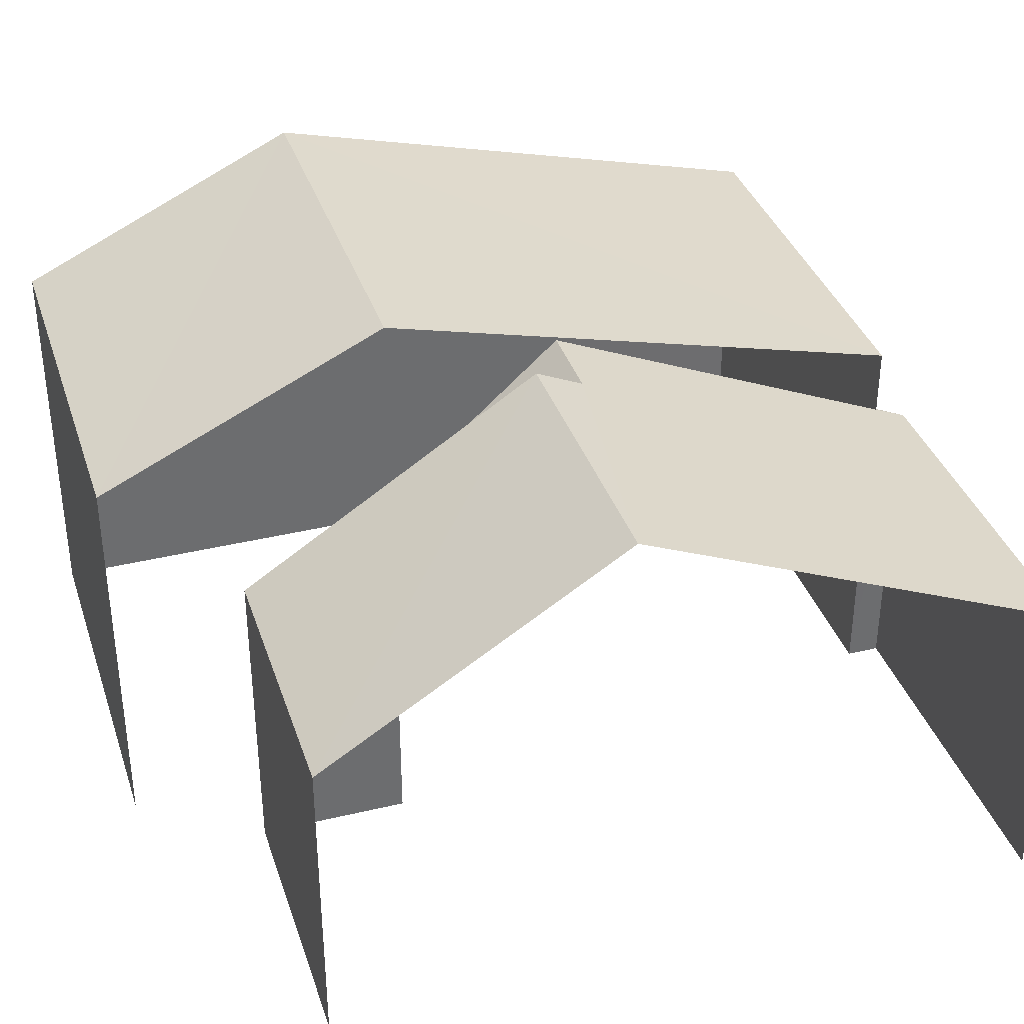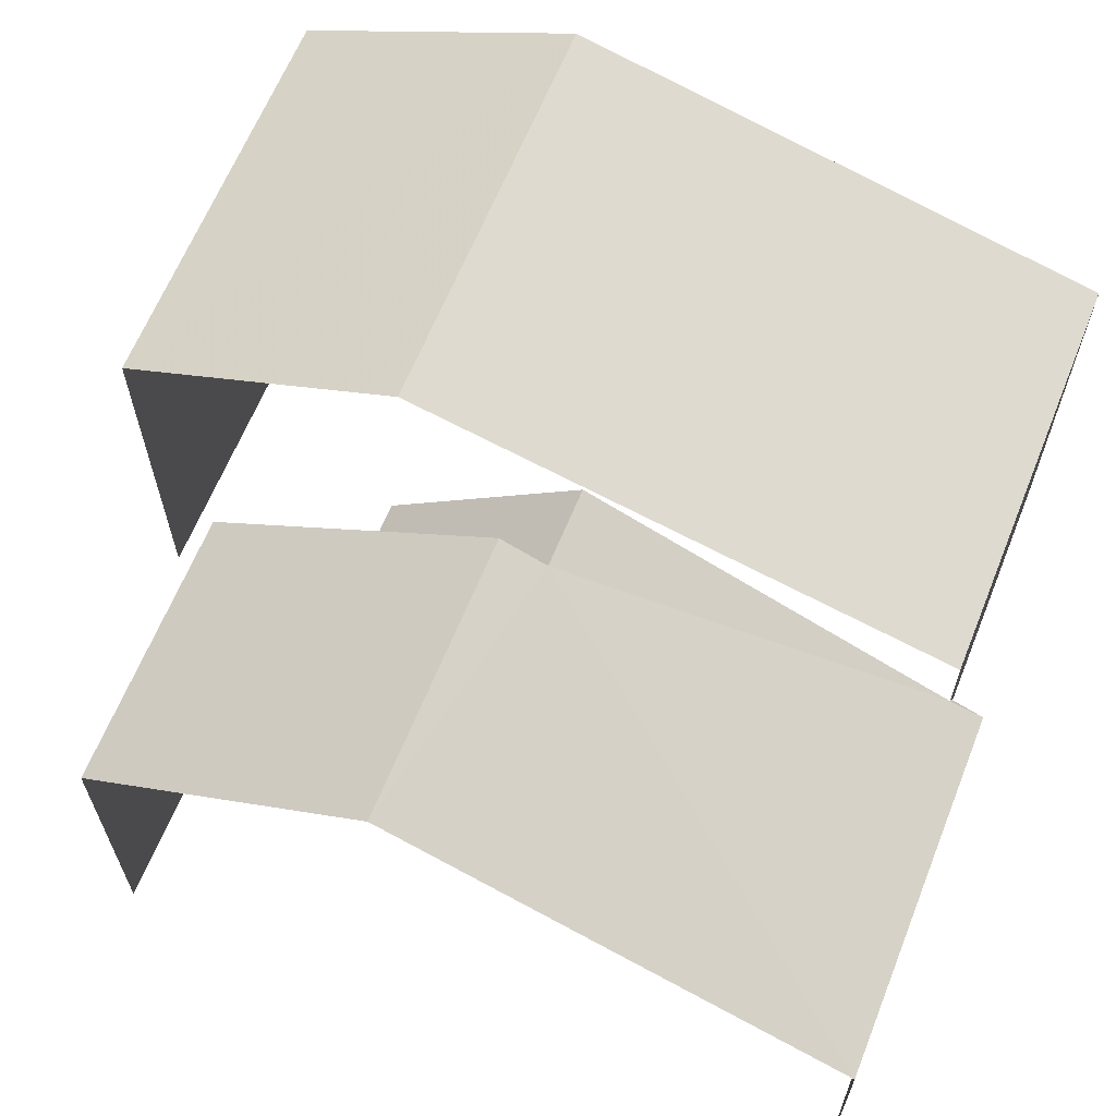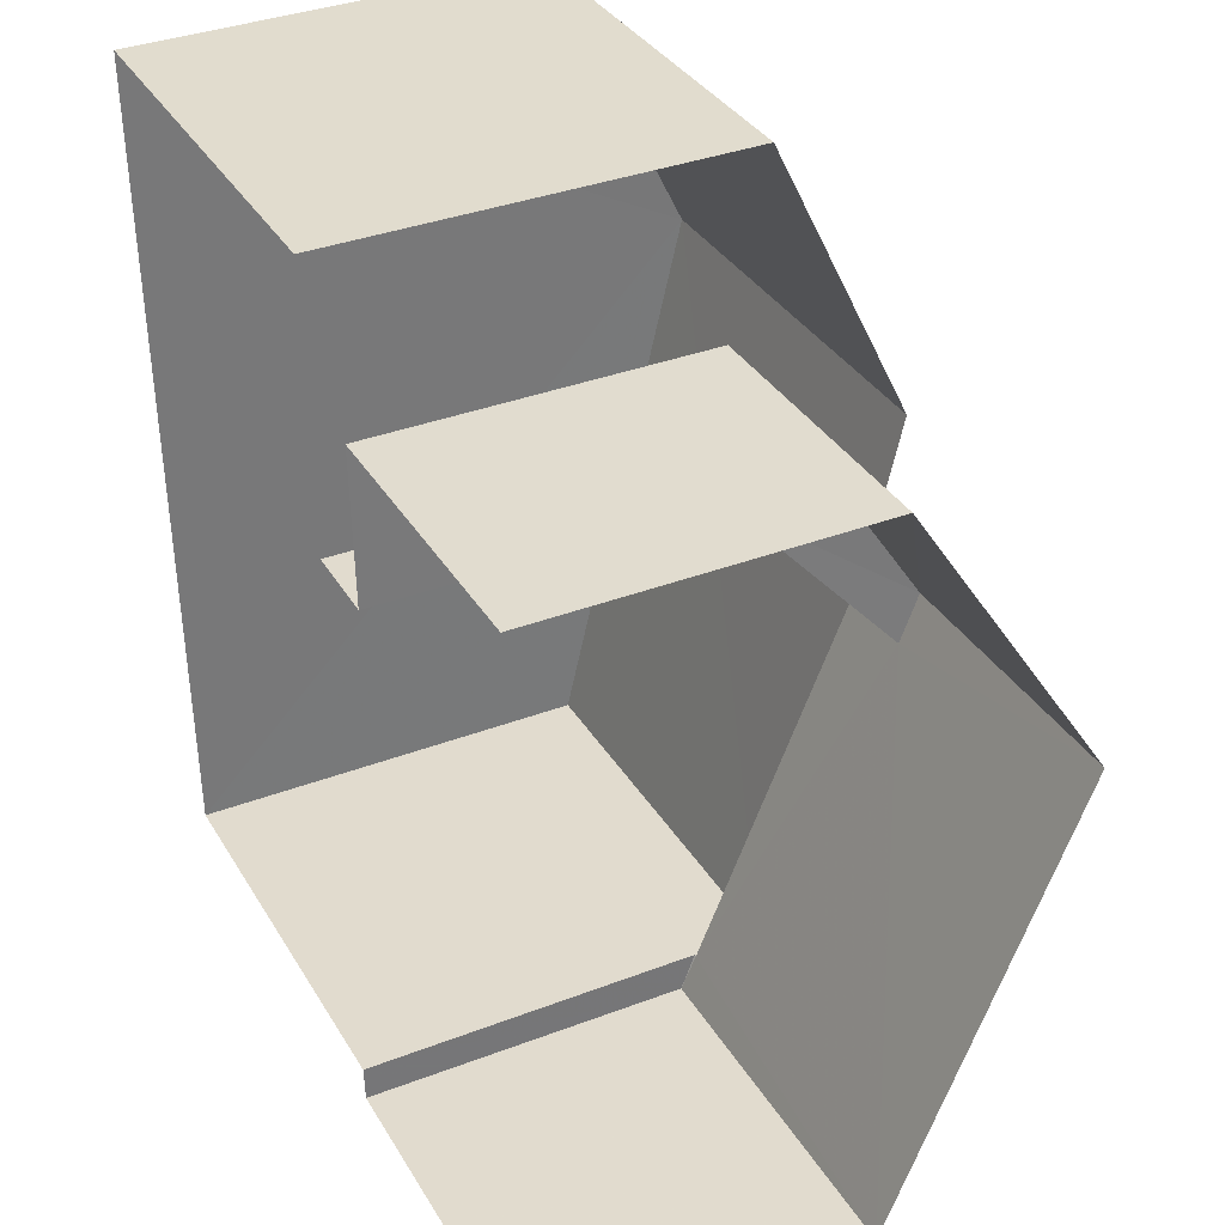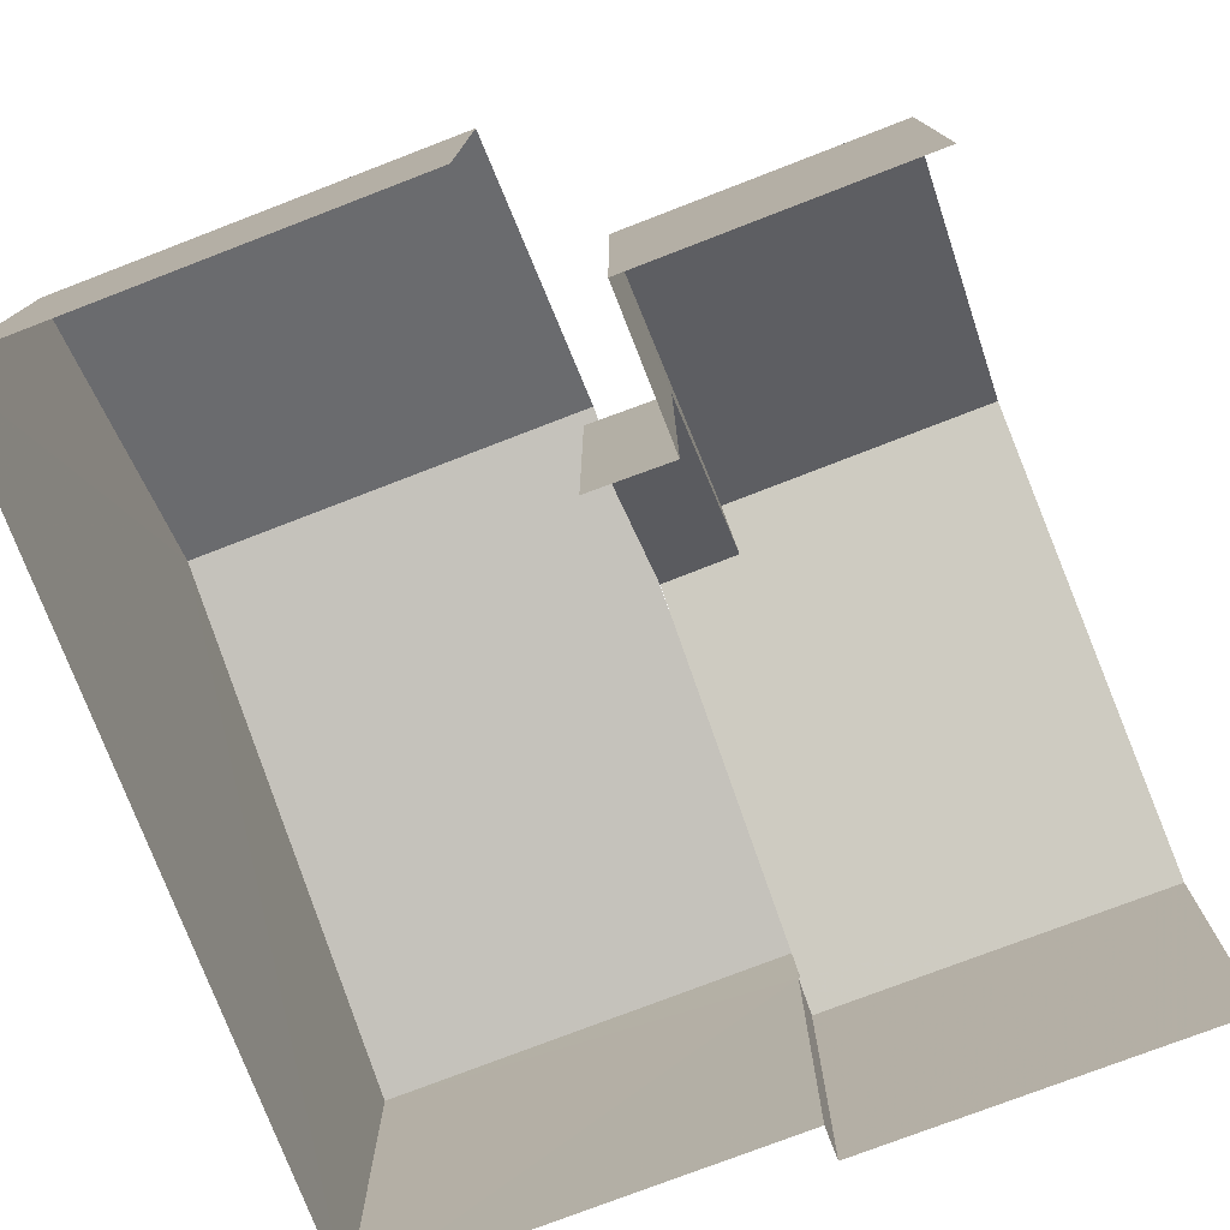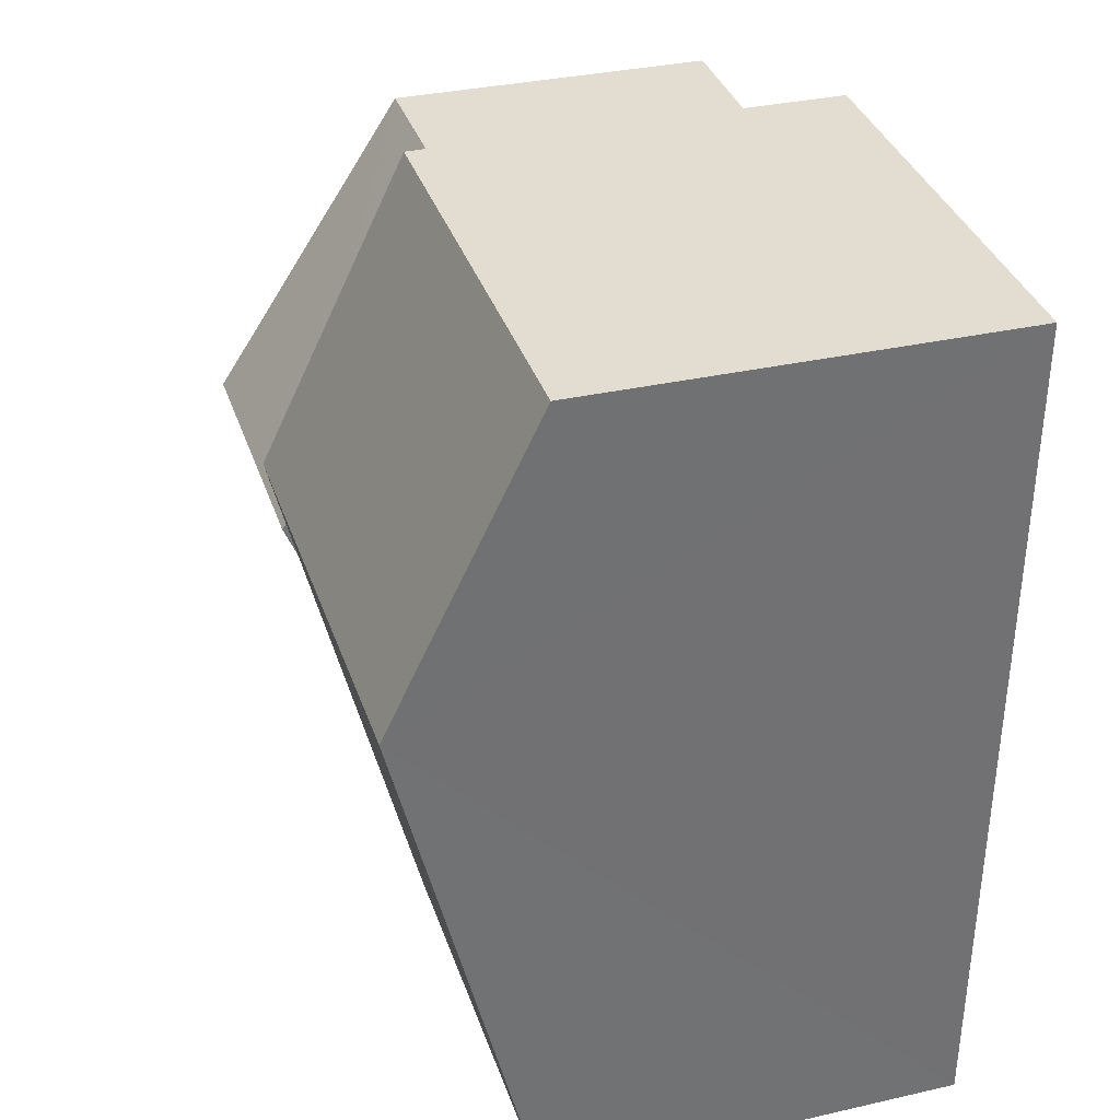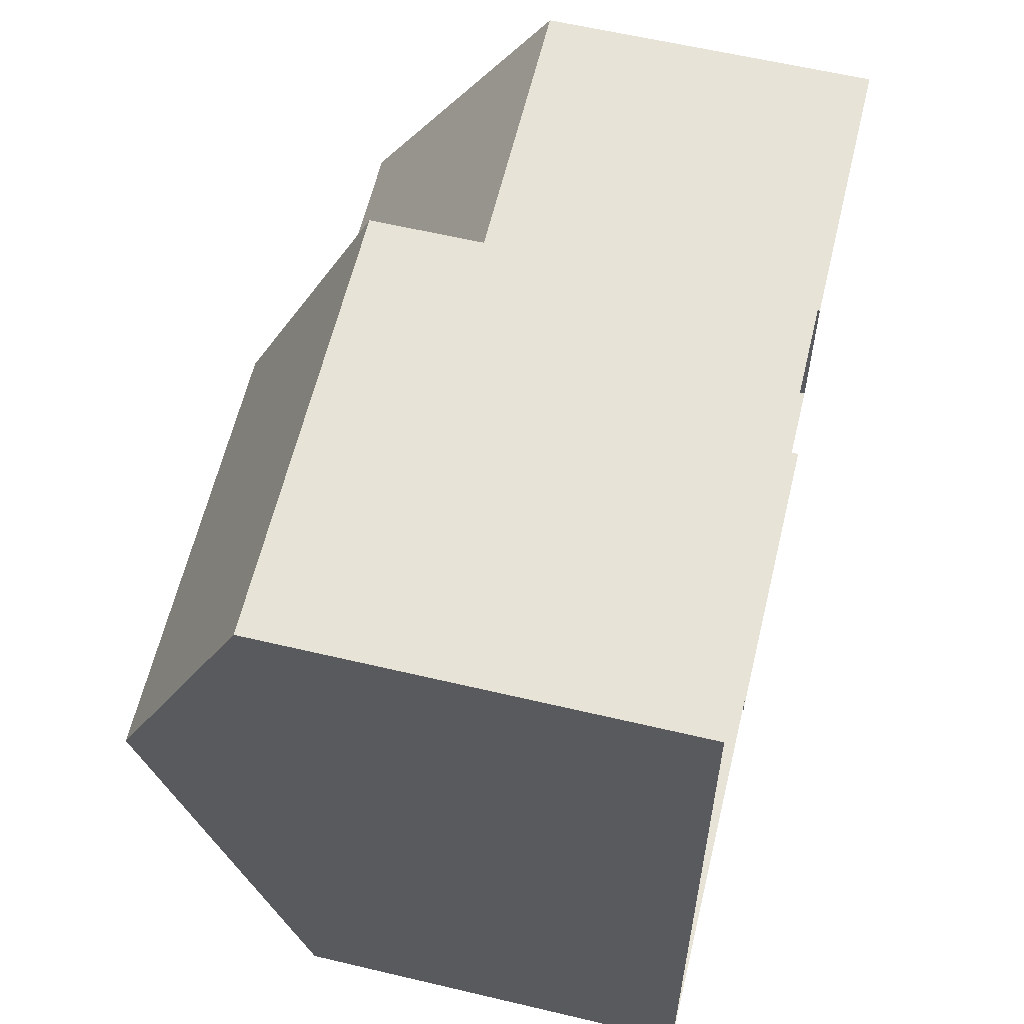
<metadata>
{"format":"obj","ext":"obj","renderer":"f3d","projection":"perspective","resolution":1024,"background":"white","views":[{"elev":36.5,"azim":-109.6,"up":"+Z"},{"elev":64.2,"azim":-70.0,"up":"+Z"},{"elev":36.2,"azim":-116.4,"up":"+Y"},{"elev":-76.7,"azim":-161.0,"up":"+Z"},{"elev":33.0,"azim":72.5,"up":"+Y"},{"elev":59.6,"azim":103.6,"up":"+Y"}]}
</metadata>
<code>
v -3.723e+05 -1.044e+05 28.79
v -3.723e+05 -1.044e+05 28.79
v -3.723e+05 -1.044e+05 28.79
v -3.723e+05 -1.044e+05 28.79
v -3.723e+05 -1.044e+05 28.79
v -3.723e+05 -1.044e+05 28.79
v -3.723e+05 -1.044e+05 28.79
v -3.723e+05 -1.044e+05 28.79
v -3.723e+05 -1.044e+05 28.79
v -3.723e+05 -1.044e+05 28.79
v -3.723e+05 -1.044e+05 37.27
v -3.723e+05 -1.044e+05 35.13
v -3.723e+05 -1.044e+05 35.13
v -3.723e+05 -1.044e+05 37.27
v -3.723e+05 -1.044e+05 36.52
v -3.723e+05 -1.044e+05 36.52
v -3.723e+05 -1.044e+05 33.83
v -3.723e+05 -1.044e+05 33.83
v -3.723e+05 -1.044e+05 36.83
v -3.723e+05 -1.044e+05 33.83
v -3.723e+05 -1.044e+05 33.83
v -3.723e+05 -1.044e+05 36.83
v -3.723e+05 -1.044e+05 34.07
v -3.723e+05 -1.044e+05 33.83
v -3.723e+05 -1.044e+05 34.07
v -3.723e+05 -1.044e+05 33.83
v -3.723e+05 -1.044e+05 35.13
v -3.723e+05 -1.044e+05 35.13
f 1 2 3
f 4 1 3
f 5 6 7
f 2 5 3
f 8 9 10
f 8 10 7
f 3 5 10
f 10 5 7
f 17 4 3
f 4 17 28
f 28 17 14
f 12 16 23
f 14 16 12
f 17 16 14
f 21 8 22
f 8 7 22
f 7 26 22
f 11 12 13
f 11 14 12
f 15 16 17
f 18 15 17
f 19 20 21
f 22 19 21
f 23 16 15
f 24 25 23
f 24 23 26
f 15 19 22
f 26 15 22
f 23 15 26
f 11 27 28
f 14 11 28
f 18 17 3
f 10 18 3
f 5 24 6
f 5 25 24
f 21 9 8
f 21 20 9
f 13 2 11
f 2 1 11
f 1 27 11
f 5 2 25
f 2 13 25
f 25 12 23
f 25 13 12
f 27 1 4
f 28 27 4
f 18 10 20
f 15 18 19
f 10 9 20
f 19 18 20
f 6 24 26
f 7 6 26

</code>
